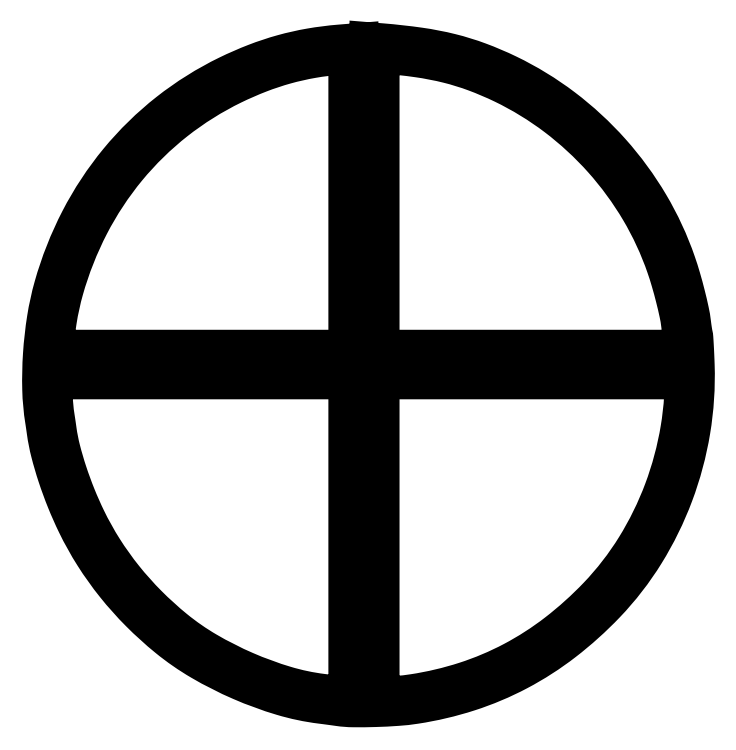
<metadata>
{"format":"dxf","ext":"dxf","renderer":"ezdxf+matplotlib","layout":"modelspace","background":"white","min_lineweight":24,"dpi":150}
</metadata>
<code>
0
SECTION
2
ENTITIES
0
POLYLINE
8
0
66
1
70
1
0
VERTEX
8
0
10
202
20
308.4
42
0
0
VERTEX
8
0
10
202
20
214
42
0
0
VERTEX
8
0
10
291.5
20
214
42
0
0
VERTEX
8
0
10
381
20
214
42
0
0
VERTEX
8
0
10
381
20
208
42
0
0
VERTEX
8
0
10
381
20
202
42
0
0
VERTEX
8
0
10
291.5
20
202
42
0
0
VERTEX
8
0
10
202
20
202
42
0
0
VERTEX
8
0
10
202
20
110.5
42
0
0
VERTEX
8
0
10
202
20
19
42
0
0
VERTEX
8
0
10
195.5
20
19
42
0
0
VERTEX
8
0
10
189
20
19
42
0
0
VERTEX
8
0
10
189
20
110.5
42
0
0
VERTEX
8
0
10
189
20
202
42
0
0
VERTEX
8
0
10
104.5
20
202
42
0
0
VERTEX
8
0
10
20
20
202
42
0
0
VERTEX
8
0
10
20
20
208
42
0
0
VERTEX
8
0
10
20
20
214
42
0
0
VERTEX
8
0
10
104.5
20
214
42
0
0
VERTEX
8
0
10
189
20
214
42
0
0
VERTEX
8
0
10
189
20
308.1
42
0
0
VERTEX
8
0
10
189
20
402.3
42
0
0
VERTEX
8
0
10
180.8
20
401.6
42
0.02234
0
VERTEX
8
0
10
163.2
20
399.4
42
0.02487
0
VERTEX
8
0
10
146.5
20
395.6
42
0.02459
0
VERTEX
8
0
10
130.1
20
390.2
42
0.02096
0
VERTEX
8
0
10
113.4
20
382.9
42
0.05339
0
VERTEX
8
0
10
77.48
20
360.4
42
0.05379
0
VERTEX
8
0
10
47.28
20
330.9
42
0.05327
0
VERTEX
8
0
10
23.83
20
295.4
42
0.0505
0
VERTEX
8
0
10
7.923
20
255
42
0.02947
0
VERTEX
8
0
10
3.673
20
235.6
42
0.02263
0
VERTEX
8
0
10
1.258
20
214.1
42
0.02287
0
VERTEX
8
0
10
0.8162
20
192.8
42
0.03347
0
VERTEX
8
0
10
2.539
20
174.1
42
-0.002588
0
VERTEX
8
0
10
2.73
20
172.9
42
-0.000852
0
VERTEX
8
0
10
2.999
20
171
42
-0.000848
0
VERTEX
8
0
10
3.29
20
169
42
-0.000961
0
VERTEX
8
0
10
3.562
20
167.1
42
0.02818
0
VERTEX
8
0
10
5.974
20
154.8
42
0.01698
0
VERTEX
8
0
10
10.14
20
140.6
42
0.01623
0
VERTEX
8
0
10
15.58
20
125.7
42
0.01704
0
VERTEX
8
0
10
21.89
20
111.5
42
0.02855
0
VERTEX
8
0
10
32.46
20
92.54
42
0.02746
0
VERTEX
8
0
10
45.25
20
74.65
42
0.02702
0
VERTEX
8
0
10
60.14
20
57.99
42
0.02559
0
VERTEX
8
0
10
77
20
42.72
42
0.03921
0
VERTEX
8
0
10
97.12
20
28.76
42
0.02959
0
VERTEX
8
0
10
121.1
20
16.59
42
0.02976
0
VERTEX
8
0
10
146.2
20
7.428
42
0.04186
0
VERTEX
8
0
10
169.5
20
2.533
42
-0.001701
0
VERTEX
8
0
10
171.8
20
2.234
42
-0.000861
0
VERTEX
8
0
10
174.8
20
1.842
42
-0.000855
0
VERTEX
8
0
10
177.8
20
1.427
42
-0.001275
0
VERTEX
8
0
10
180.5
20
1.053
42
0.03323
0
VERTEX
8
0
10
189
20
0.4061
42
0.00974
0
VERTEX
8
0
10
202.1
20
0.5388
42
0.01018
0
VERTEX
8
0
10
215.8
20
1.22
42
0.02023
0
VERTEX
8
0
10
226.5
20
2.415
42
0.04022
0
VERTEX
8
0
10
258.9
20
10.05
42
0.04352
0
VERTEX
8
0
10
288.7
20
22.63
42
0.04299
0
VERTEX
8
0
10
316.2
20
40.34
42
0.03752
0
VERTEX
8
0
10
341.7
20
63.26
42
0.05225
0
VERTEX
8
0
10
365.4
20
93.88
42
0.04897
0
VERTEX
8
0
10
382.8
20
129.4
42
0.04855
0
VERTEX
8
0
10
393.1
20
167.9
42
0.04946
0
VERTEX
8
0
10
395.7
20
207.5
42
0.002502
0
VERTEX
8
0
10
395.5
20
213.8
42
0.003458
0
VERTEX
8
0
10
395.2
20
219.4
42
0.002183
0
VERTEX
8
0
10
394.9
20
224.1
42
0.04238
0
VERTEX
8
0
10
394.7
20
225.6
42
-0.01658
0
VERTEX
8
0
10
394.4
20
226.7
42
-0.003994
0
VERTEX
8
0
10
394.1
20
228.7
42
-0.004096
0
VERTEX
8
0
10
393.8
20
230.9
42
-0.004054
0
VERTEX
8
0
10
393.5
20
233.1
42
0.02289
0
VERTEX
8
0
10
392.3
20
240.2
42
0.008946
0
VERTEX
8
0
10
390
20
250
42
0.008932
0
VERTEX
8
0
10
387.2
20
260.3
42
0.01227
0
VERTEX
8
0
10
384.3
20
269.4
42
0.05057
0
VERTEX
8
0
10
368
20
304.6
42
0.04857
0
VERTEX
8
0
10
344.8
20
336.4
42
0.04845
0
VERTEX
8
0
10
315.8
20
363.1
42
0.04981
0
VERTEX
8
0
10
282.5
20
383.5
42
0.0233
0
VERTEX
8
0
10
265
20
390.9
42
0.02827
0
VERTEX
8
0
10
248
20
396.2
42
0.02566
0
VERTEX
8
0
10
229.2
20
399.8
42
0.0146
0
VERTEX
8
0
10
206.2
20
402.4
42
0
0
VERTEX
8
0
10
202
20
402.8
42
0
0
SEQEND
0
ENDSEC
0
EOF

</code>
